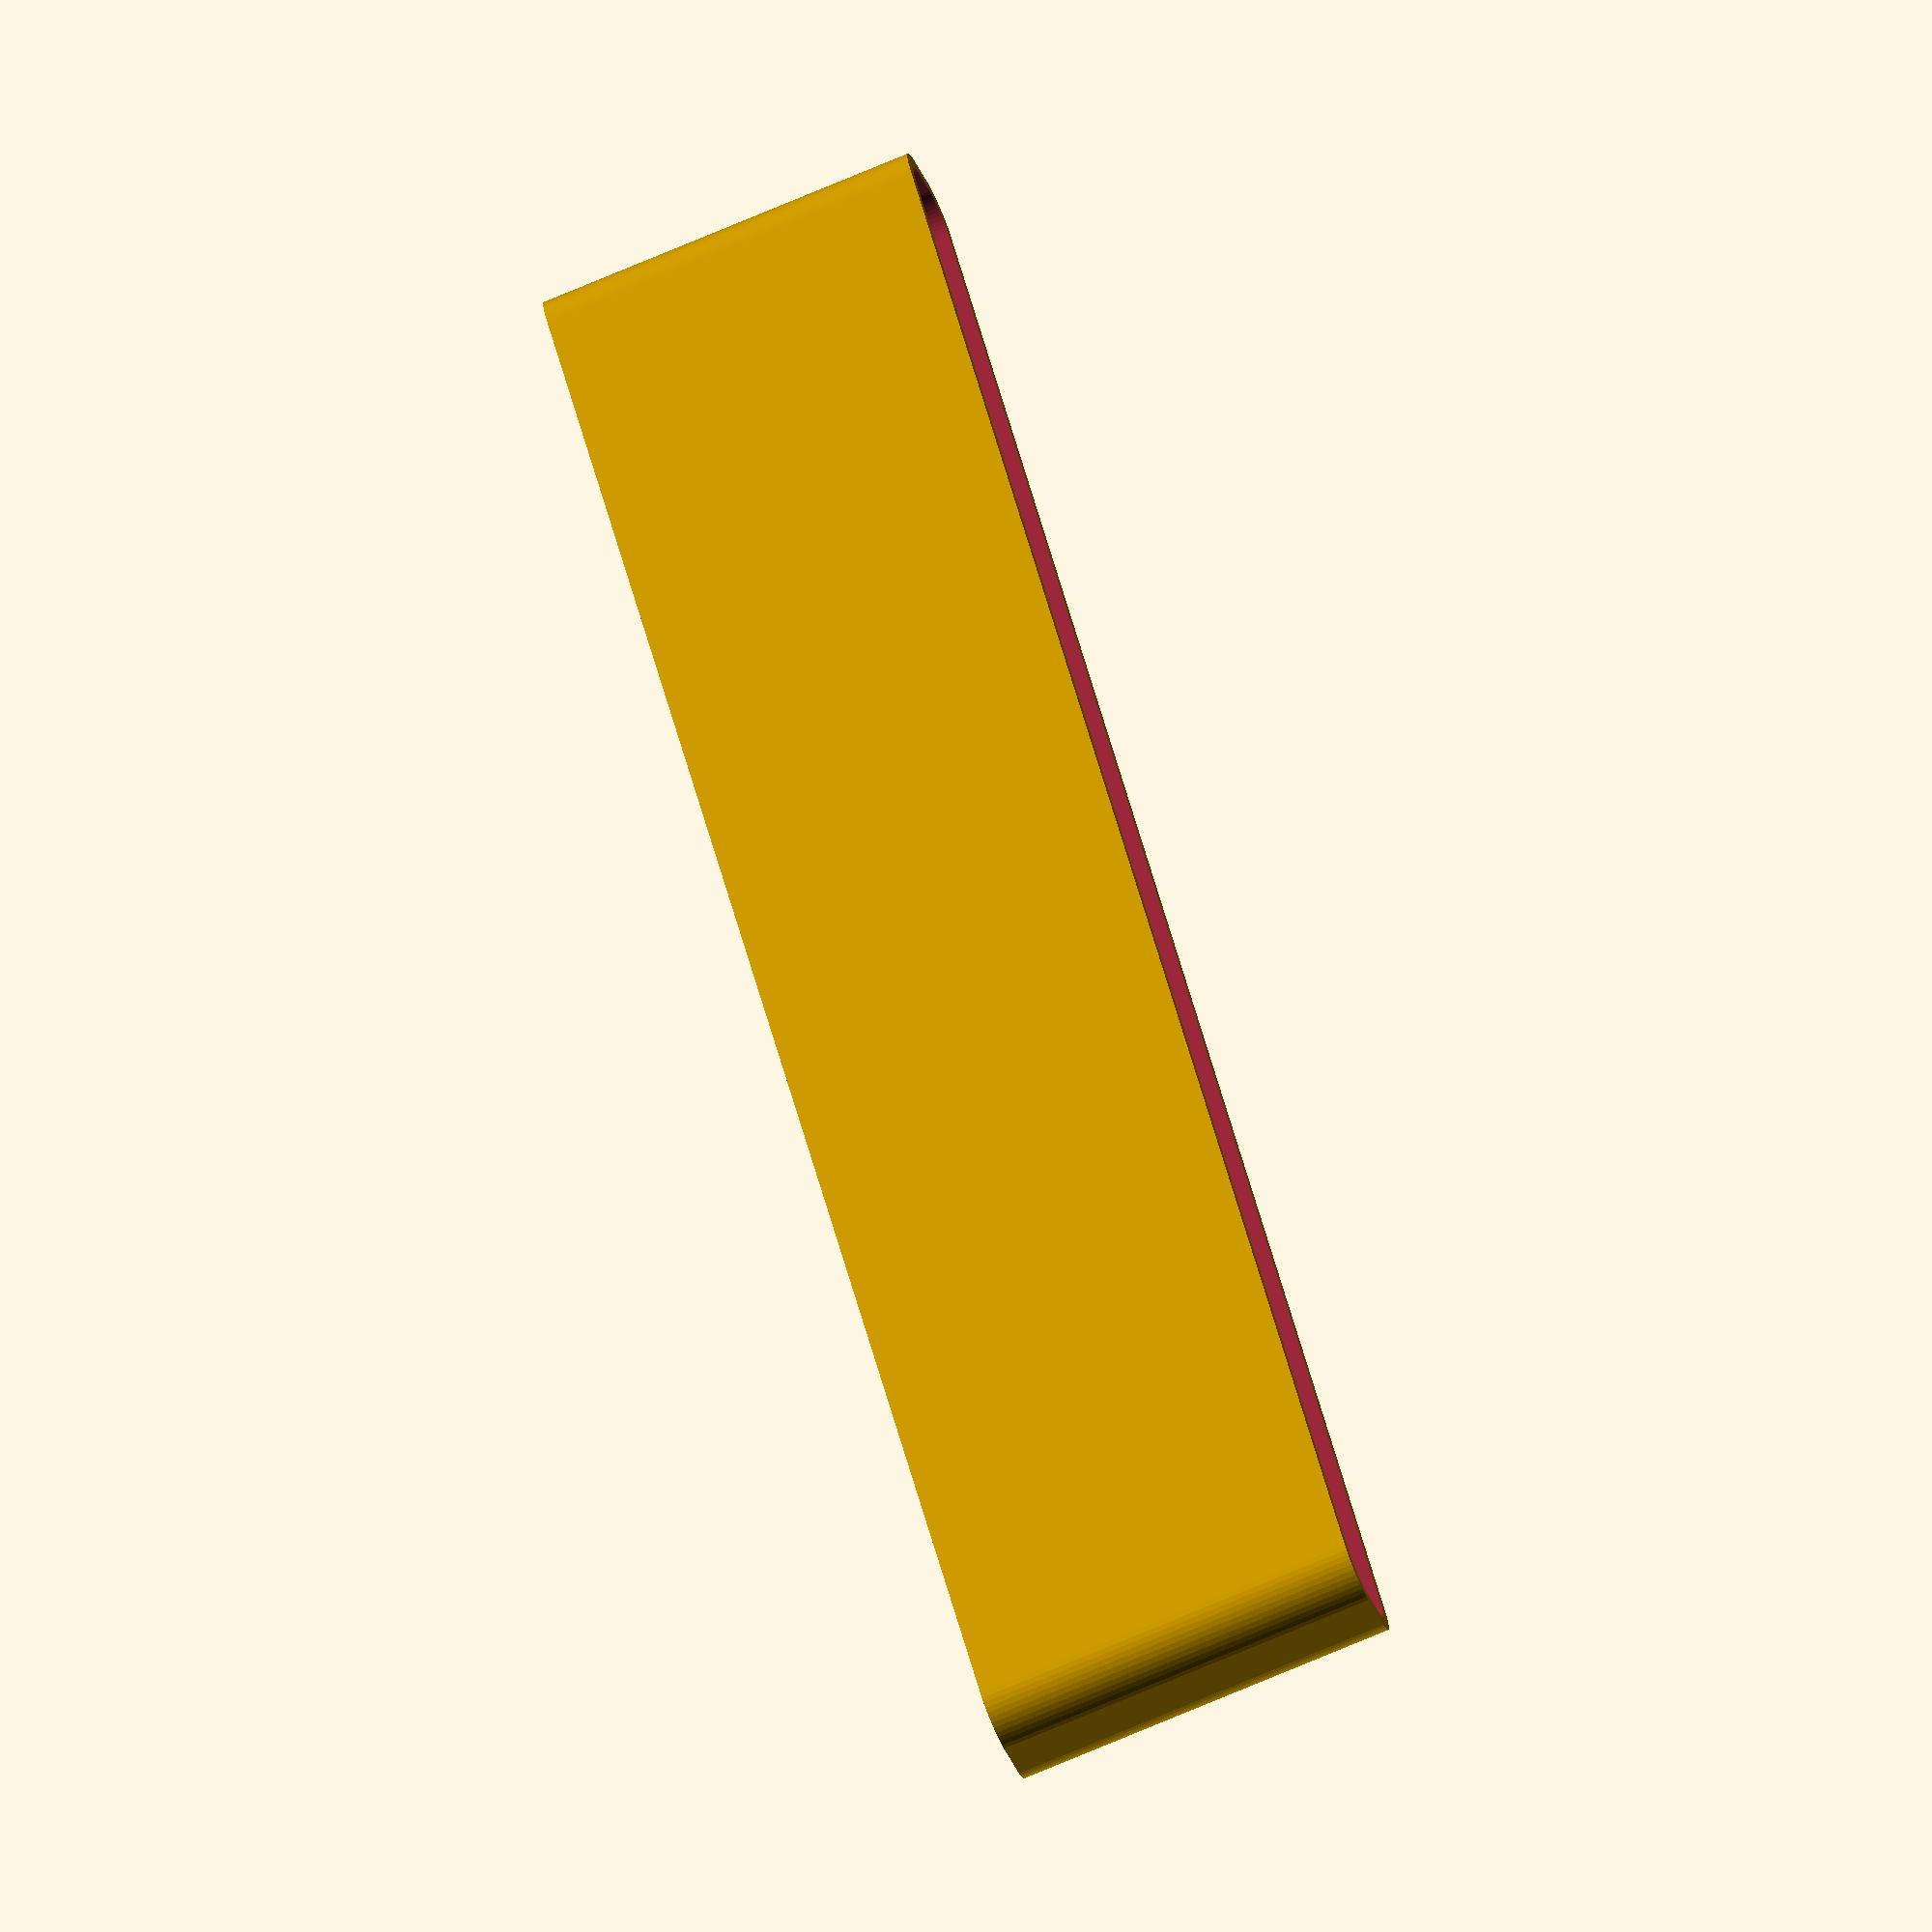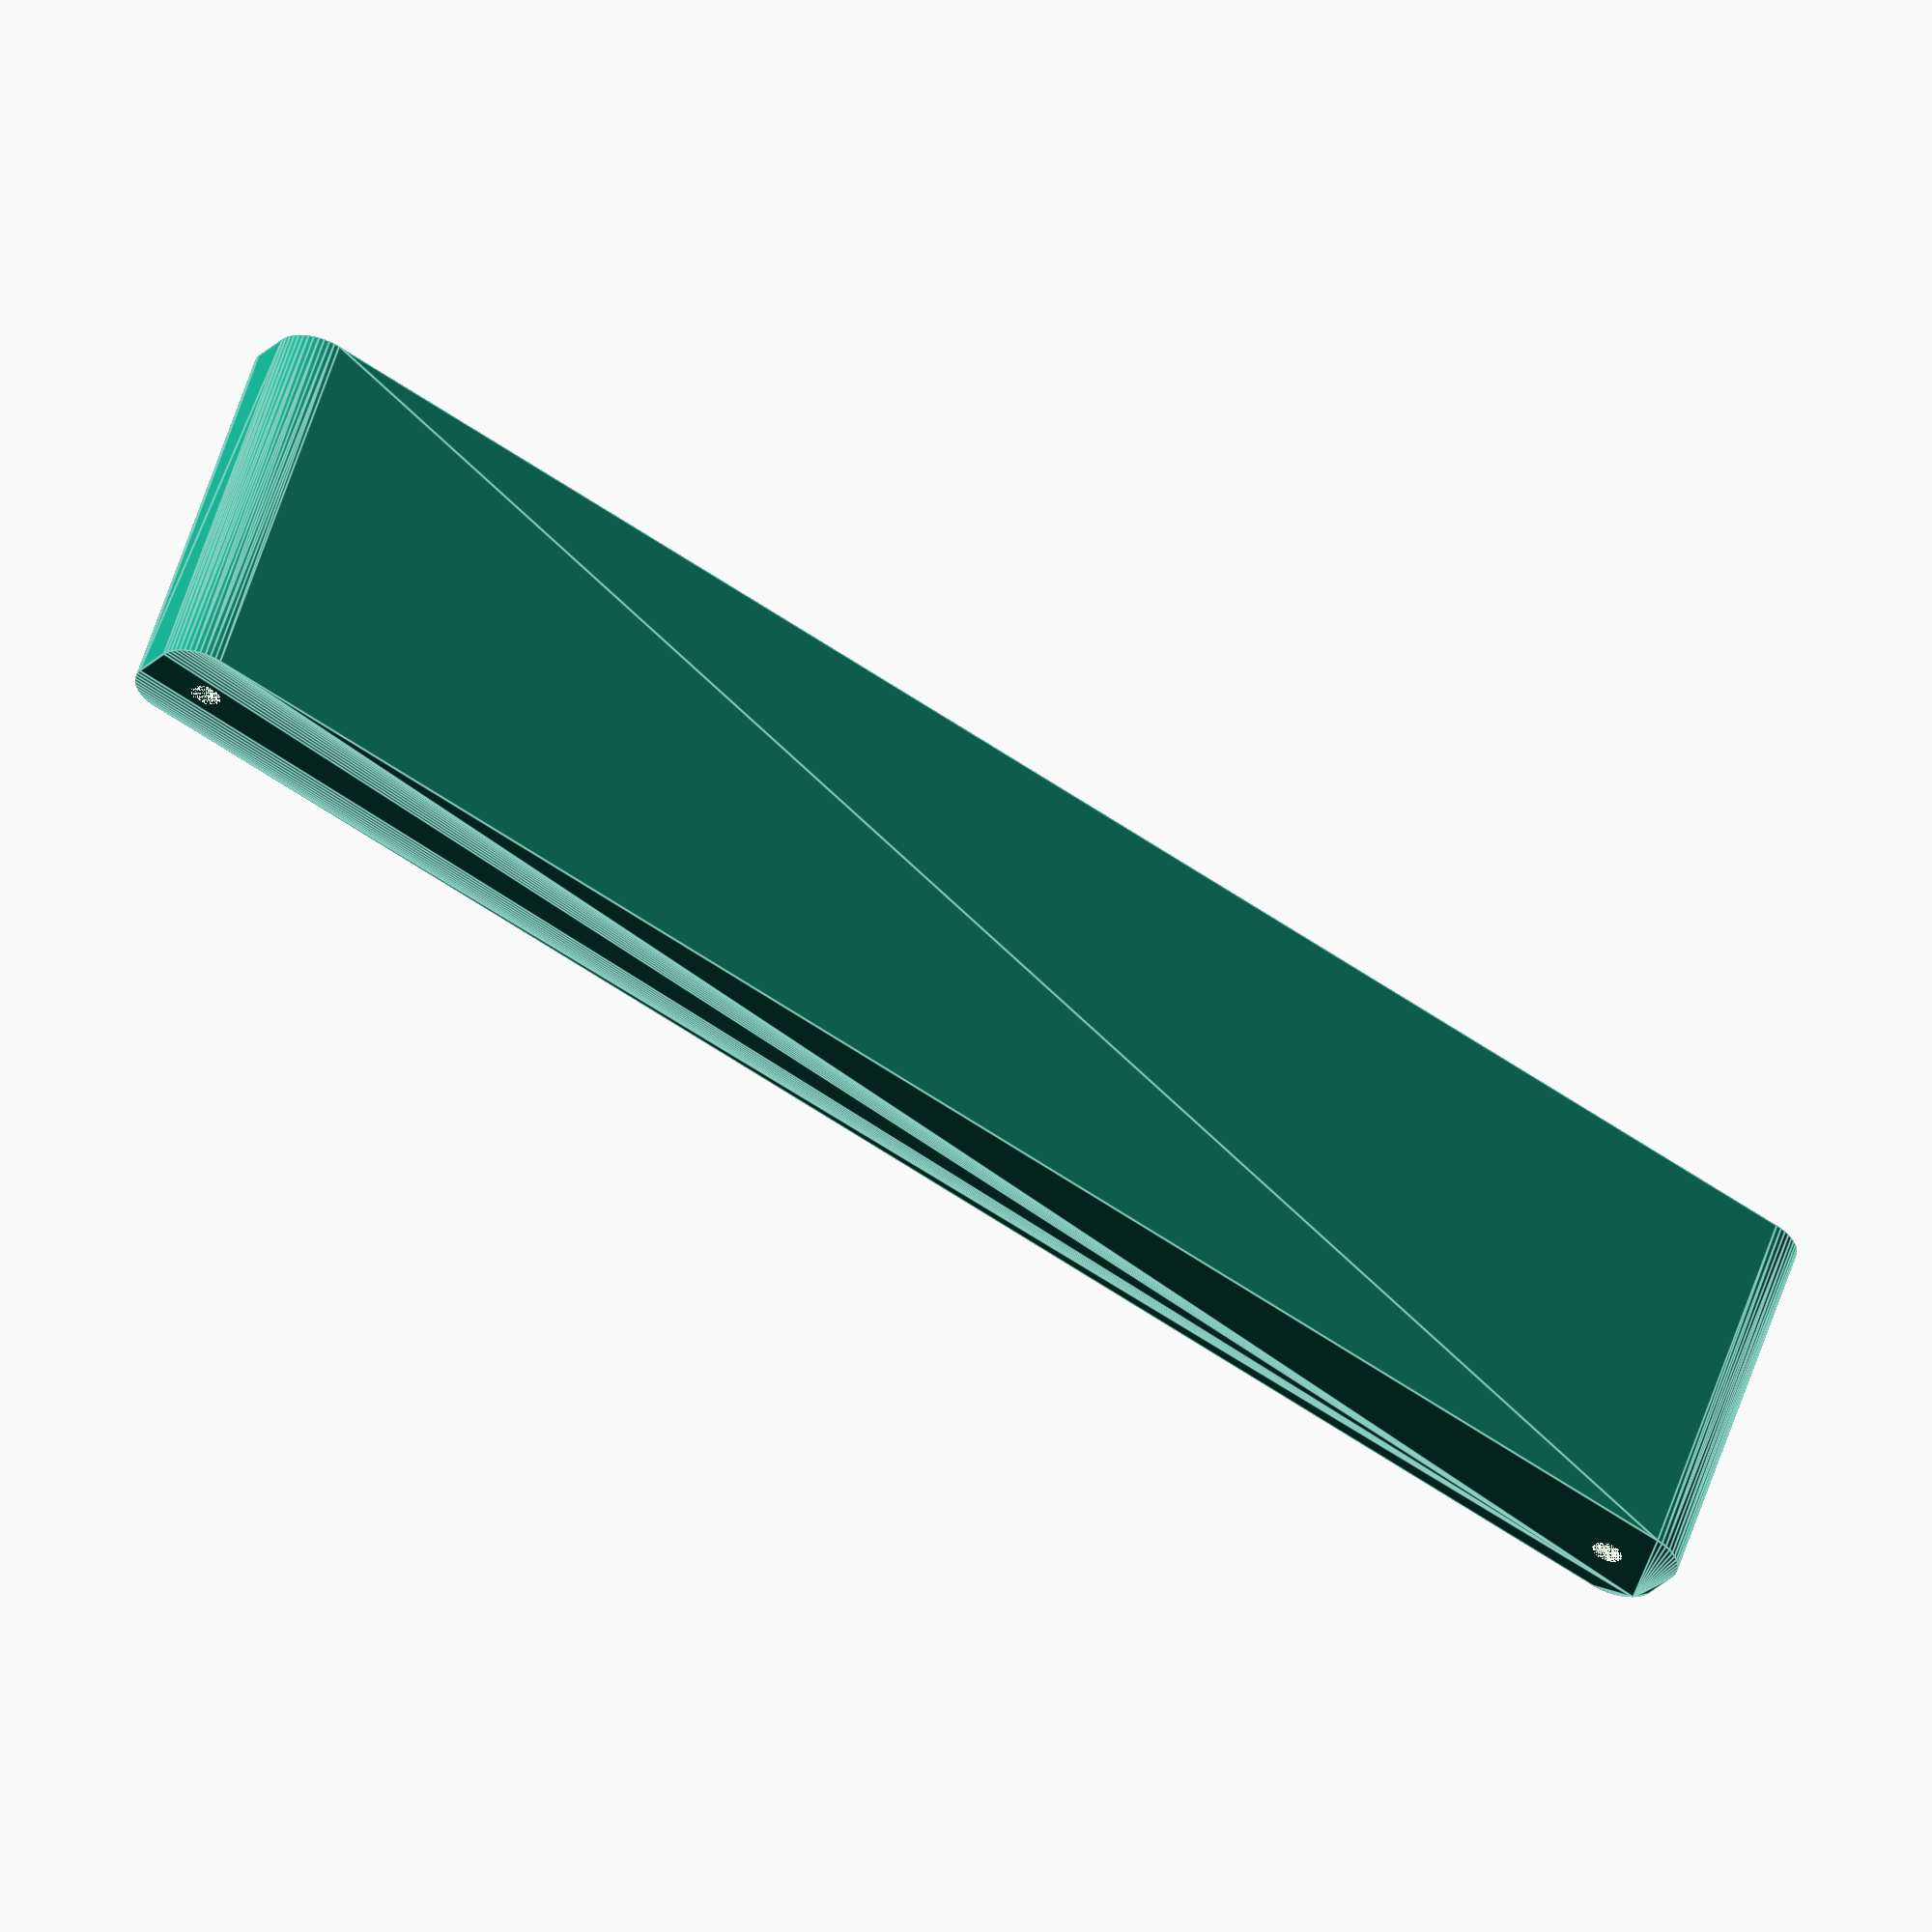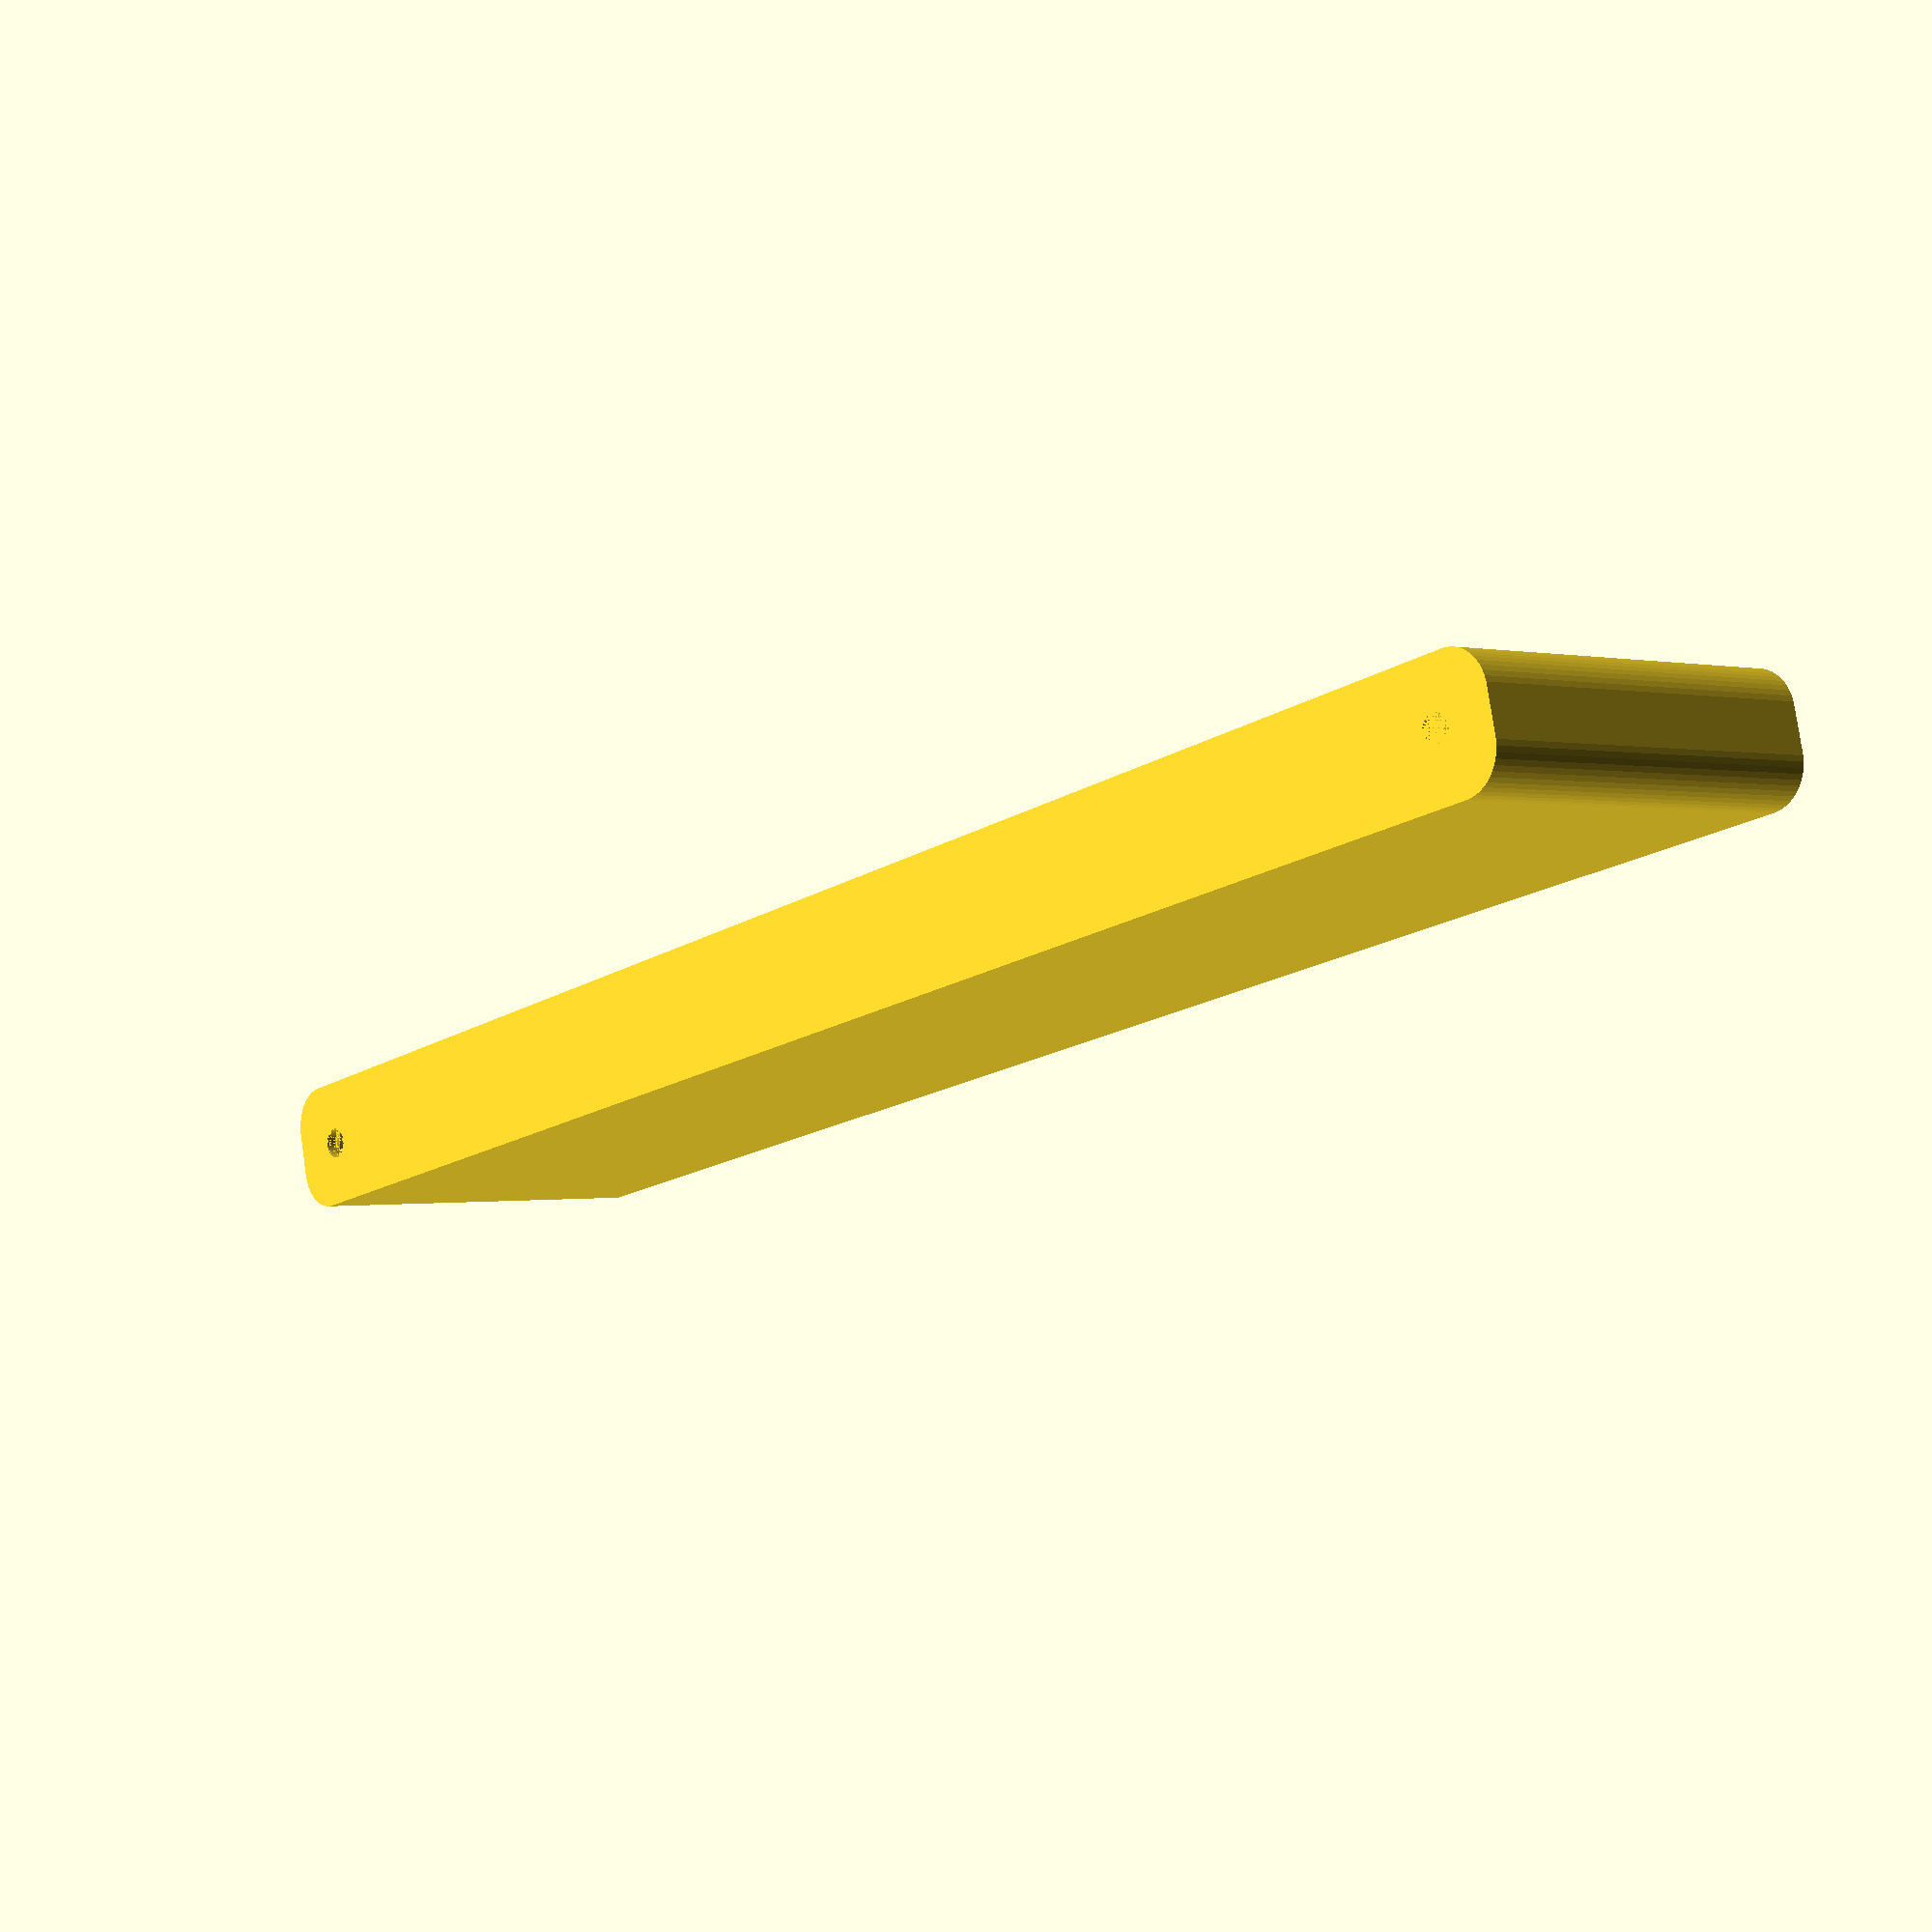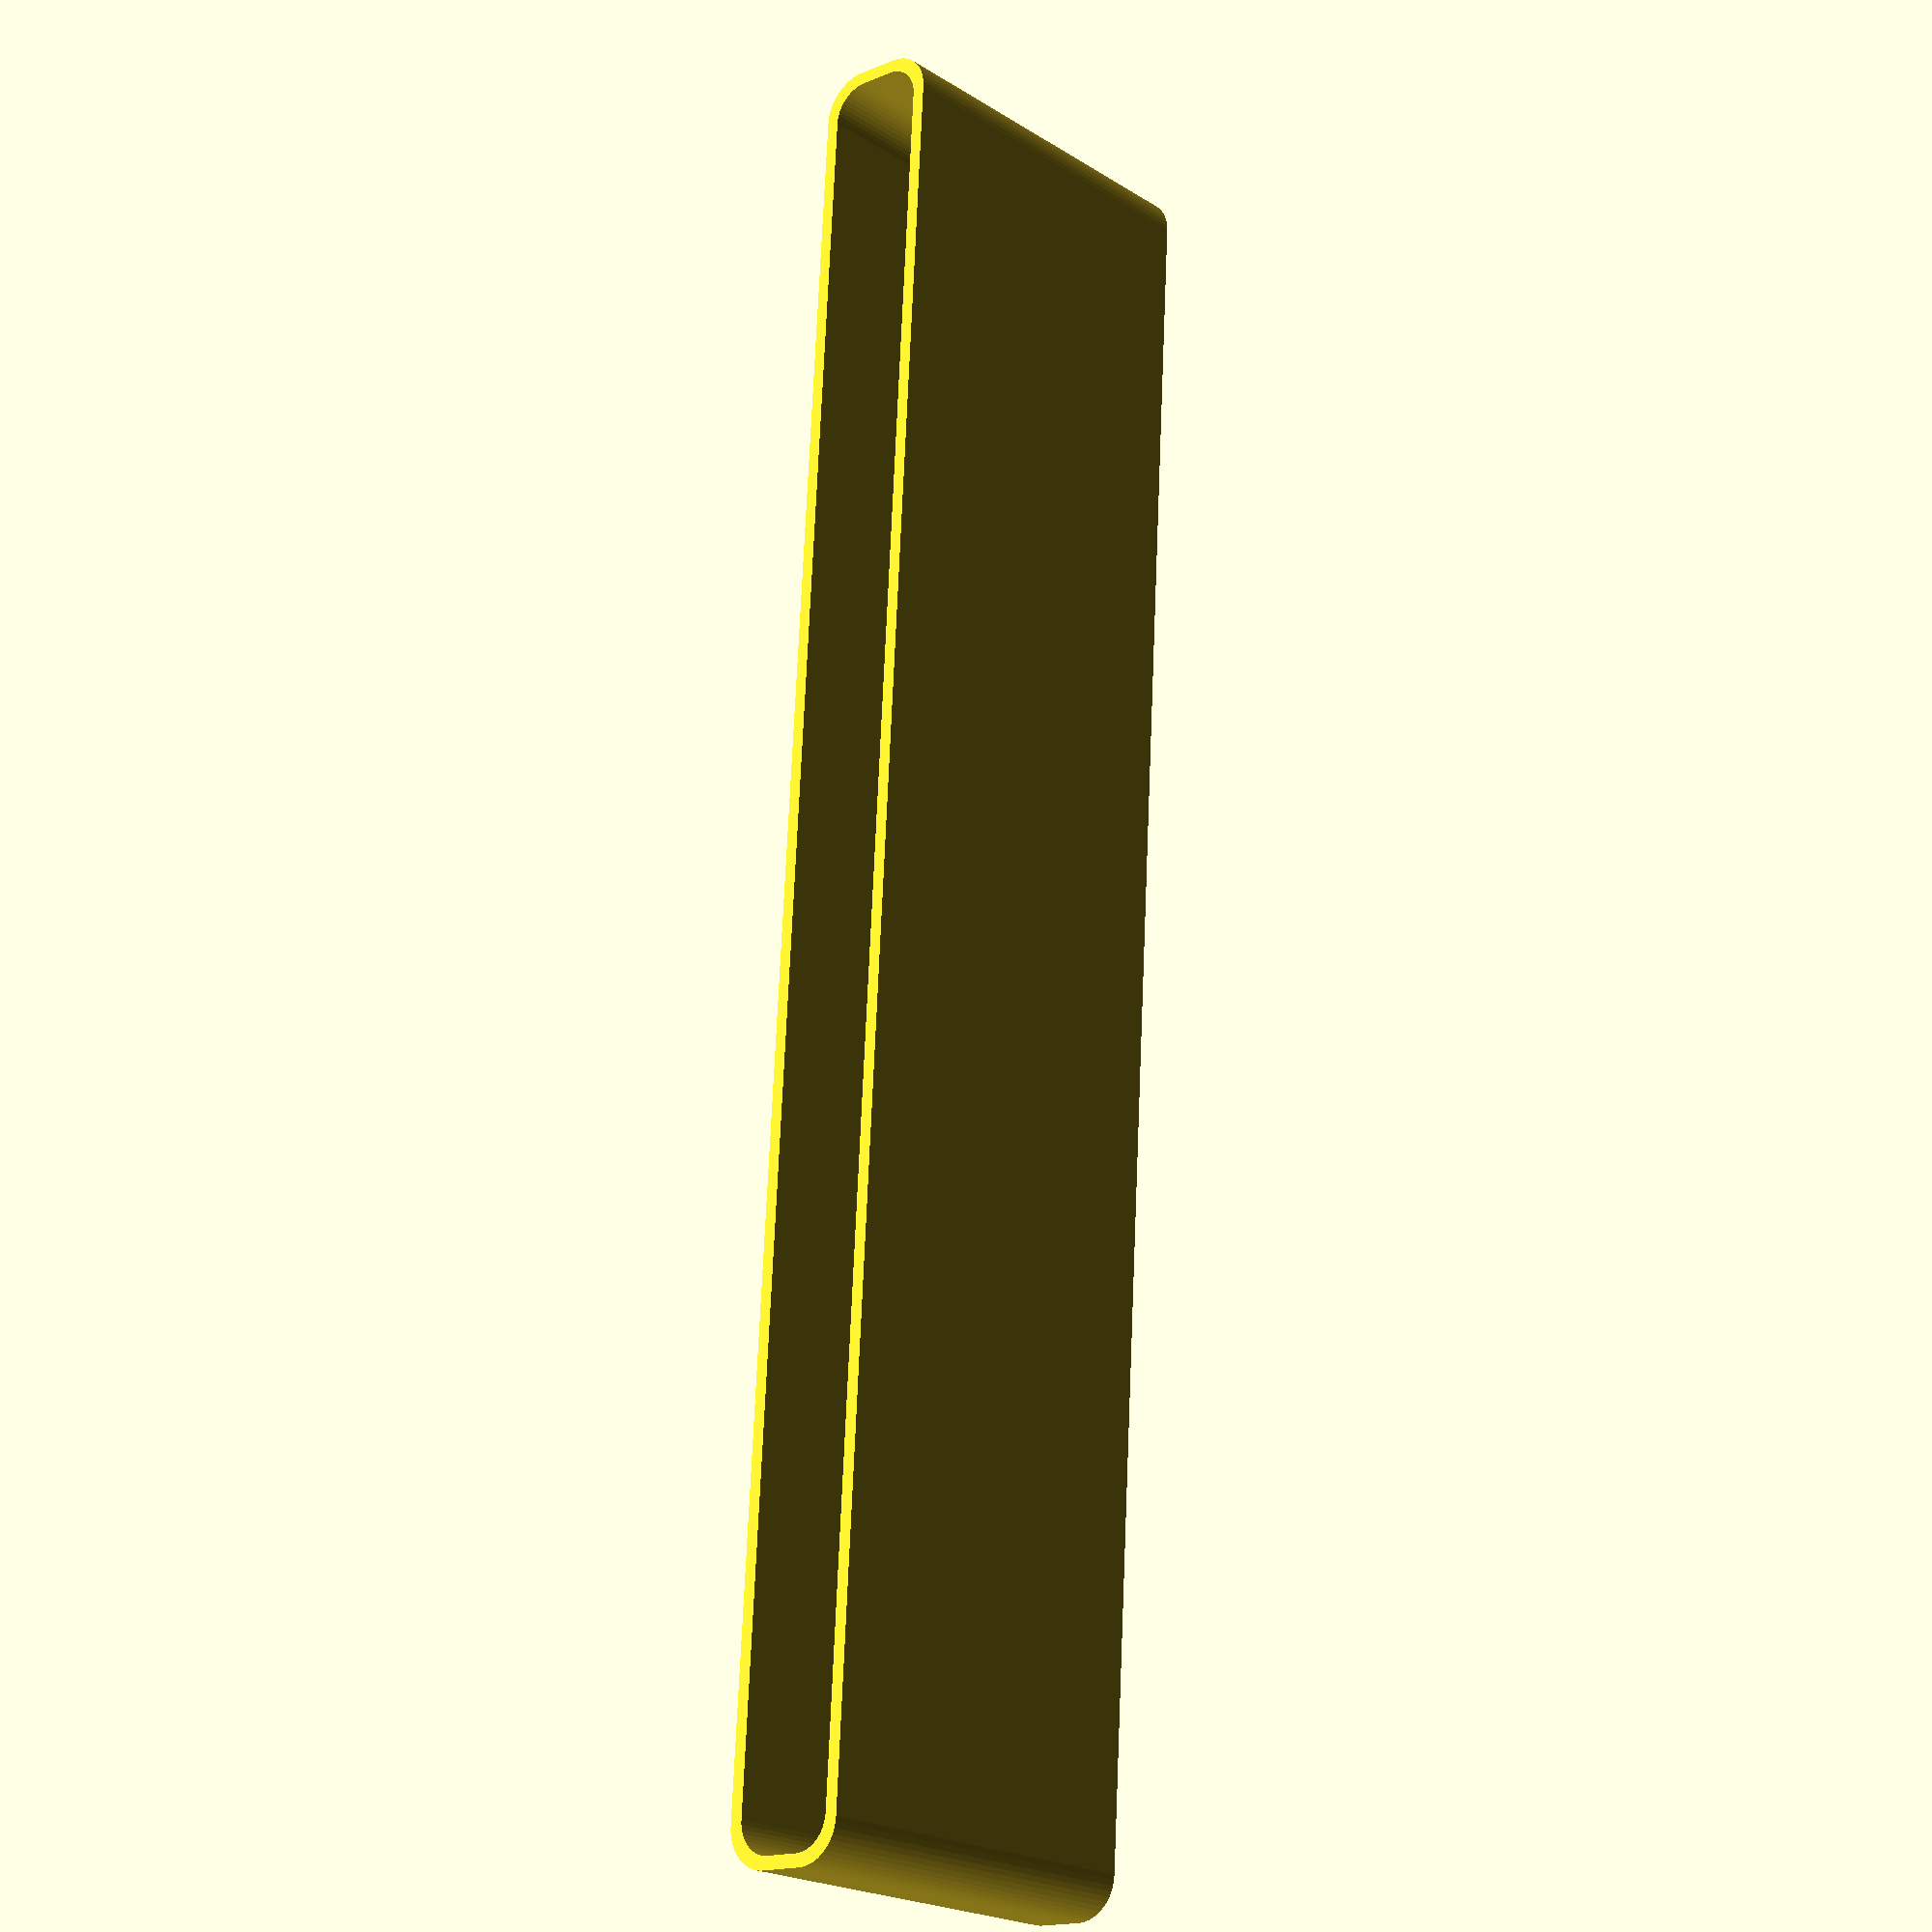
<openscad>
$fn = 50;


difference() {
	difference() {
		union() {
			hull() {
				translate(v = [-2.5000000000, 100.0000000000, 0]) {
					cylinder(h = 45, r = 5);
				}
				translate(v = [2.5000000000, 100.0000000000, 0]) {
					cylinder(h = 45, r = 5);
				}
				translate(v = [-2.5000000000, -100.0000000000, 0]) {
					cylinder(h = 45, r = 5);
				}
				translate(v = [2.5000000000, -100.0000000000, 0]) {
					cylinder(h = 45, r = 5);
				}
			}
		}
		union() {
			translate(v = [0.0000000000, -97.5000000000, 3]) {
				rotate(a = [0, 0, 0]) {
					difference() {
						union() {
							translate(v = [0, 0, -3.0000000000]) {
								cylinder(h = 3, r = 1.5000000000);
							}
							translate(v = [0, 0, -1.9000000000]) {
								cylinder(h = 1.9000000000, r1 = 1.8000000000, r2 = 3.6000000000);
							}
							cylinder(h = 250, r = 3.6000000000);
							translate(v = [0, 0, -3.0000000000]) {
								cylinder(h = 3, r = 1.8000000000);
							}
							translate(v = [0, 0, -3.0000000000]) {
								cylinder(h = 3, r = 1.5000000000);
							}
						}
						union();
					}
				}
			}
			translate(v = [0.0000000000, -97.5000000000, 3]) {
				rotate(a = [0, 0, 0]) {
					difference() {
						union() {
							translate(v = [0, 0, -3.0000000000]) {
								cylinder(h = 3, r = 1.5000000000);
							}
							translate(v = [0, 0, -1.9000000000]) {
								cylinder(h = 1.9000000000, r1 = 1.8000000000, r2 = 3.6000000000);
							}
							cylinder(h = 250, r = 3.6000000000);
							translate(v = [0, 0, -3.0000000000]) {
								cylinder(h = 3, r = 1.8000000000);
							}
							translate(v = [0, 0, -3.0000000000]) {
								cylinder(h = 3, r = 1.5000000000);
							}
						}
						union();
					}
				}
			}
			translate(v = [0.0000000000, 97.5000000000, 3]) {
				rotate(a = [0, 0, 0]) {
					difference() {
						union() {
							translate(v = [0, 0, -3.0000000000]) {
								cylinder(h = 3, r = 1.5000000000);
							}
							translate(v = [0, 0, -1.9000000000]) {
								cylinder(h = 1.9000000000, r1 = 1.8000000000, r2 = 3.6000000000);
							}
							cylinder(h = 250, r = 3.6000000000);
							translate(v = [0, 0, -3.0000000000]) {
								cylinder(h = 3, r = 1.8000000000);
							}
							translate(v = [0, 0, -3.0000000000]) {
								cylinder(h = 3, r = 1.5000000000);
							}
						}
						union();
					}
				}
			}
			translate(v = [0.0000000000, 97.5000000000, 3]) {
				rotate(a = [0, 0, 0]) {
					difference() {
						union() {
							translate(v = [0, 0, -3.0000000000]) {
								cylinder(h = 3, r = 1.5000000000);
							}
							translate(v = [0, 0, -1.9000000000]) {
								cylinder(h = 1.9000000000, r1 = 1.8000000000, r2 = 3.6000000000);
							}
							cylinder(h = 250, r = 3.6000000000);
							translate(v = [0, 0, -3.0000000000]) {
								cylinder(h = 3, r = 1.8000000000);
							}
							translate(v = [0, 0, -3.0000000000]) {
								cylinder(h = 3, r = 1.5000000000);
							}
						}
						union();
					}
				}
			}
			translate(v = [0, 0, 2.9925000000]) {
				hull() {
					union() {
						translate(v = [-2.0000000000, 99.5000000000, 4]) {
							cylinder(h = 82, r = 4);
						}
						translate(v = [-2.0000000000, 99.5000000000, 4]) {
							sphere(r = 4);
						}
						translate(v = [-2.0000000000, 99.5000000000, 86]) {
							sphere(r = 4);
						}
					}
					union() {
						translate(v = [2.0000000000, 99.5000000000, 4]) {
							cylinder(h = 82, r = 4);
						}
						translate(v = [2.0000000000, 99.5000000000, 4]) {
							sphere(r = 4);
						}
						translate(v = [2.0000000000, 99.5000000000, 86]) {
							sphere(r = 4);
						}
					}
					union() {
						translate(v = [-2.0000000000, -99.5000000000, 4]) {
							cylinder(h = 82, r = 4);
						}
						translate(v = [-2.0000000000, -99.5000000000, 4]) {
							sphere(r = 4);
						}
						translate(v = [-2.0000000000, -99.5000000000, 86]) {
							sphere(r = 4);
						}
					}
					union() {
						translate(v = [2.0000000000, -99.5000000000, 4]) {
							cylinder(h = 82, r = 4);
						}
						translate(v = [2.0000000000, -99.5000000000, 4]) {
							sphere(r = 4);
						}
						translate(v = [2.0000000000, -99.5000000000, 86]) {
							sphere(r = 4);
						}
					}
				}
			}
		}
	}
	union() {
		translate(v = [0, 0, 2.9925000000]) {
			hull() {
				union() {
					translate(v = [-4.0000000000, 101.5000000000, 2]) {
						cylinder(h = 26, r = 2);
					}
					translate(v = [-4.0000000000, 101.5000000000, 2]) {
						sphere(r = 2);
					}
					translate(v = [-4.0000000000, 101.5000000000, 28]) {
						sphere(r = 2);
					}
				}
				union() {
					translate(v = [4.0000000000, 101.5000000000, 2]) {
						cylinder(h = 26, r = 2);
					}
					translate(v = [4.0000000000, 101.5000000000, 2]) {
						sphere(r = 2);
					}
					translate(v = [4.0000000000, 101.5000000000, 28]) {
						sphere(r = 2);
					}
				}
				union() {
					translate(v = [-4.0000000000, -101.5000000000, 2]) {
						cylinder(h = 26, r = 2);
					}
					translate(v = [-4.0000000000, -101.5000000000, 2]) {
						sphere(r = 2);
					}
					translate(v = [-4.0000000000, -101.5000000000, 28]) {
						sphere(r = 2);
					}
				}
				union() {
					translate(v = [4.0000000000, -101.5000000000, 2]) {
						cylinder(h = 26, r = 2);
					}
					translate(v = [4.0000000000, -101.5000000000, 2]) {
						sphere(r = 2);
					}
					translate(v = [4.0000000000, -101.5000000000, 28]) {
						sphere(r = 2);
					}
				}
			}
		}
	}
}
</openscad>
<views>
elev=253.0 azim=321.1 roll=246.9 proj=o view=solid
elev=123.4 azim=238.9 roll=342.5 proj=o view=edges
elev=0.6 azim=282.8 roll=229.3 proj=p view=solid
elev=200.7 azim=3.2 roll=138.9 proj=p view=solid
</views>
